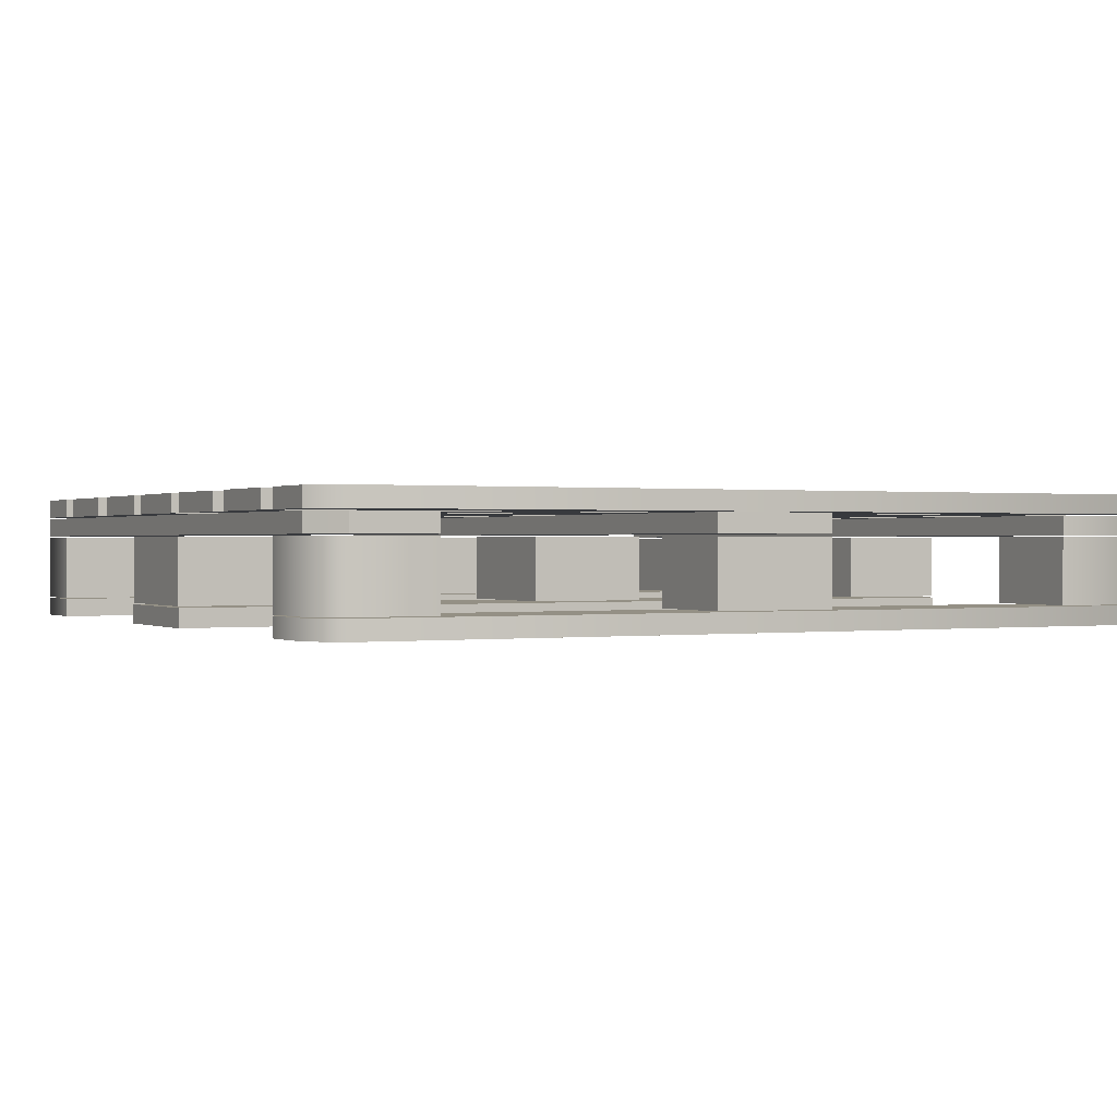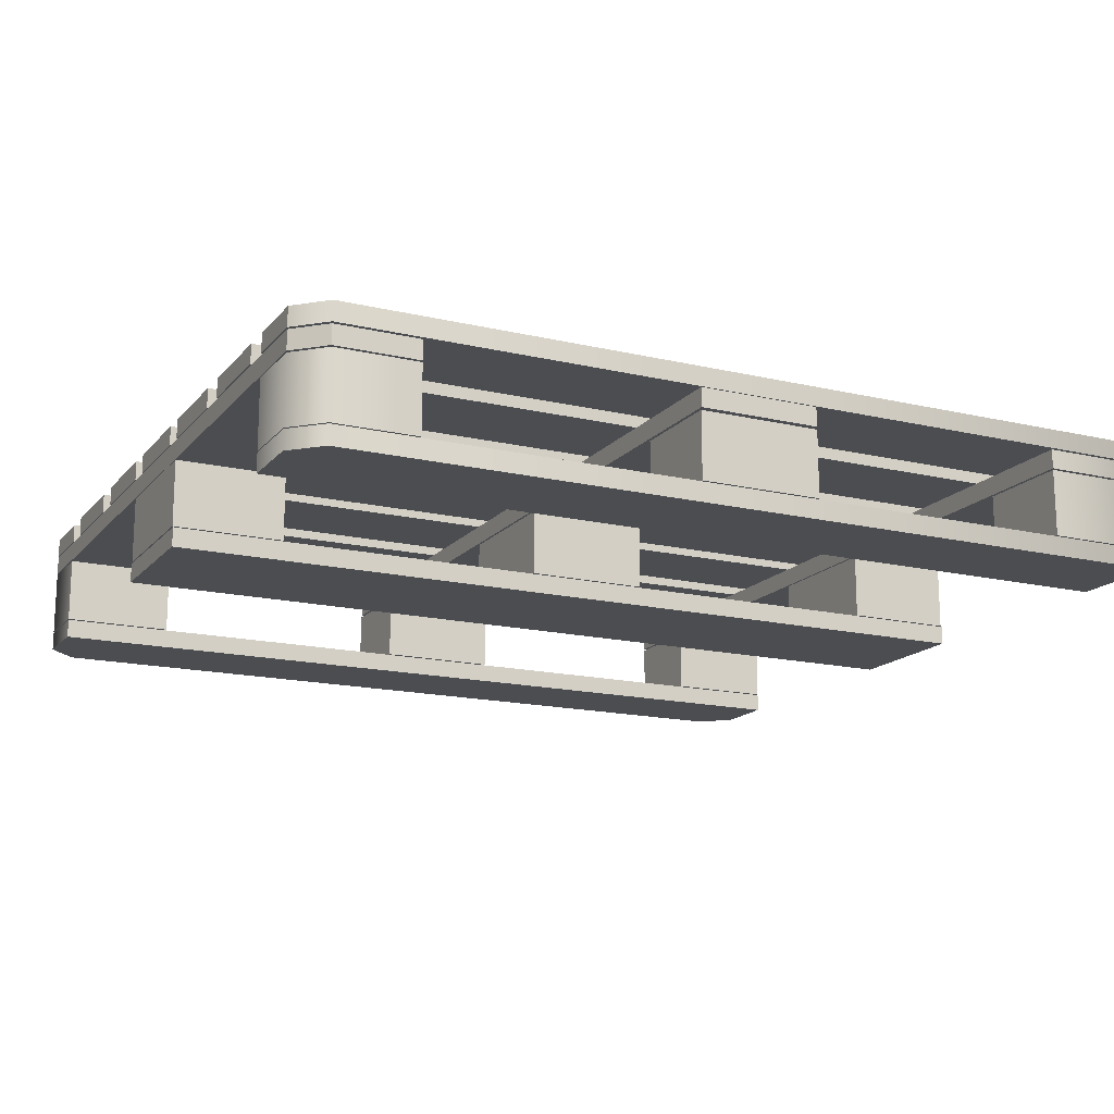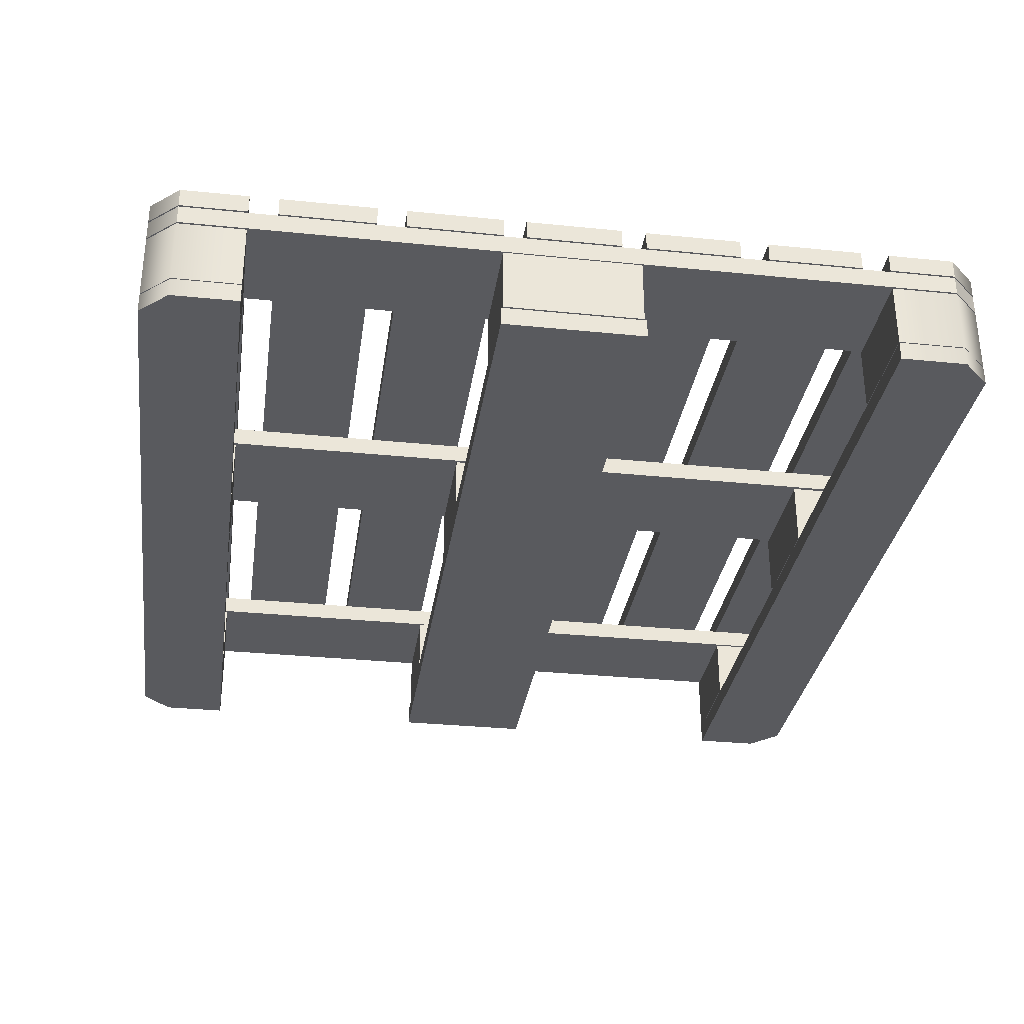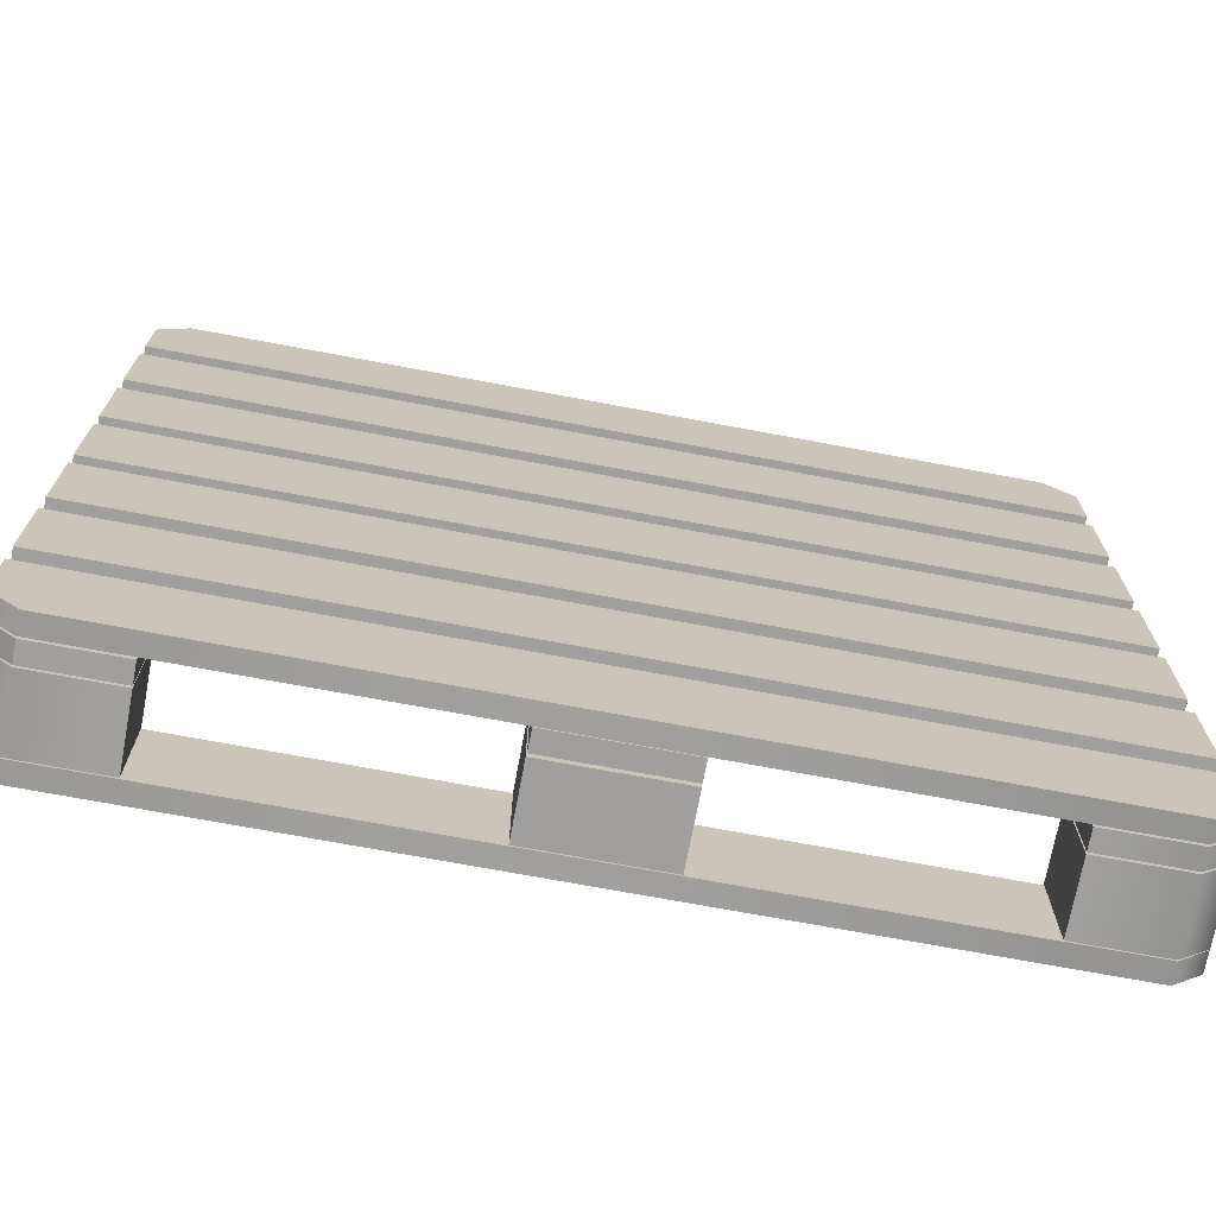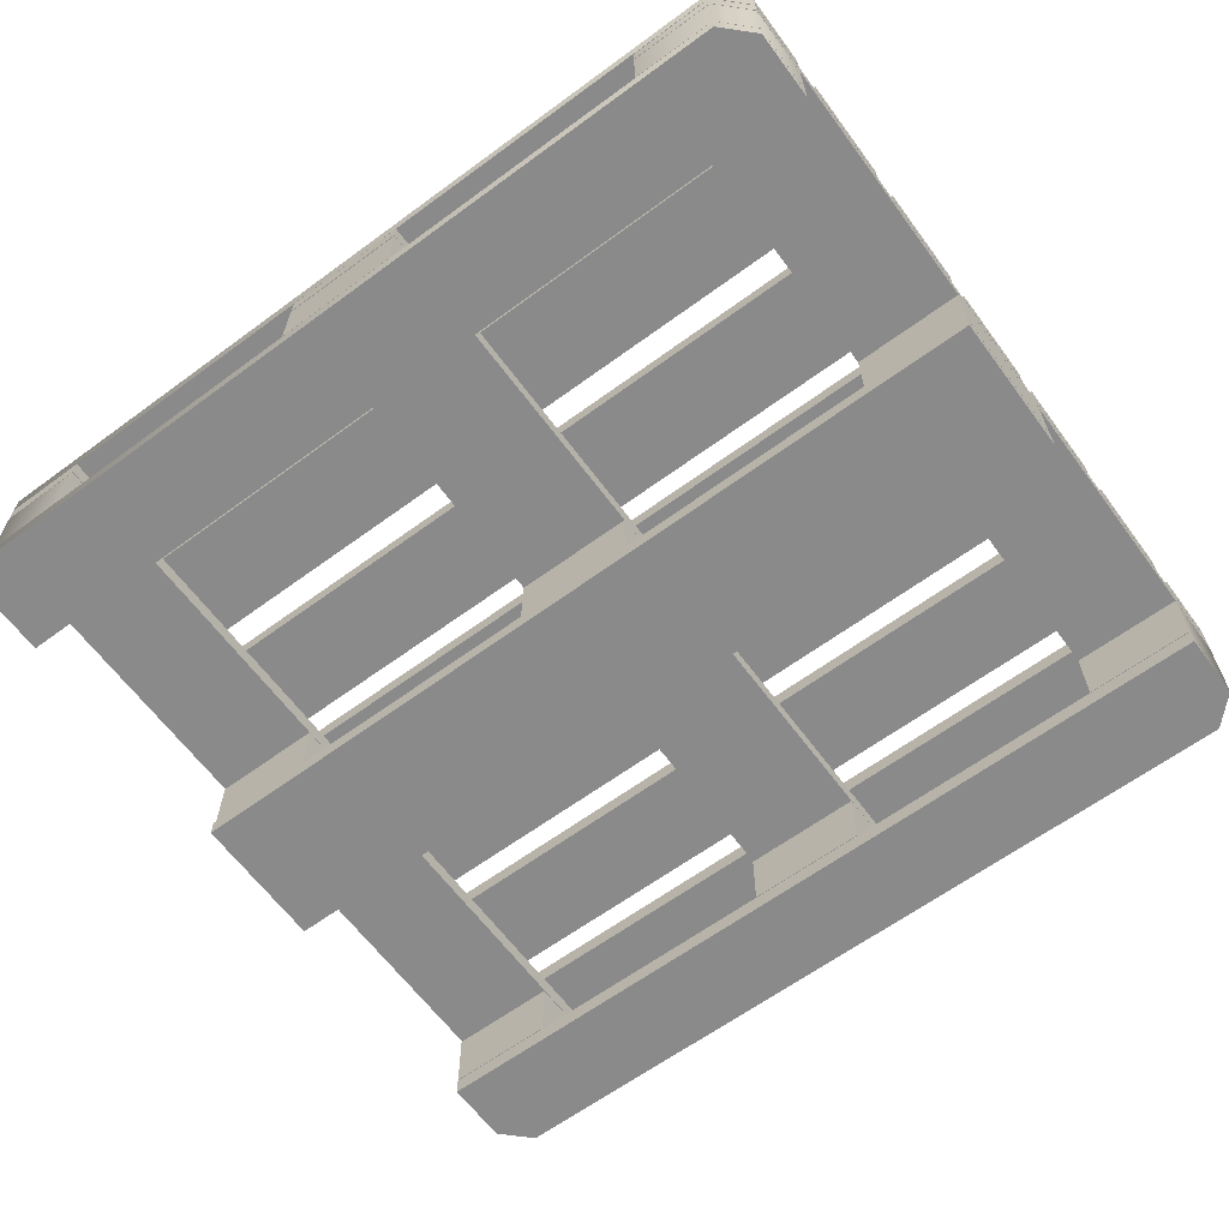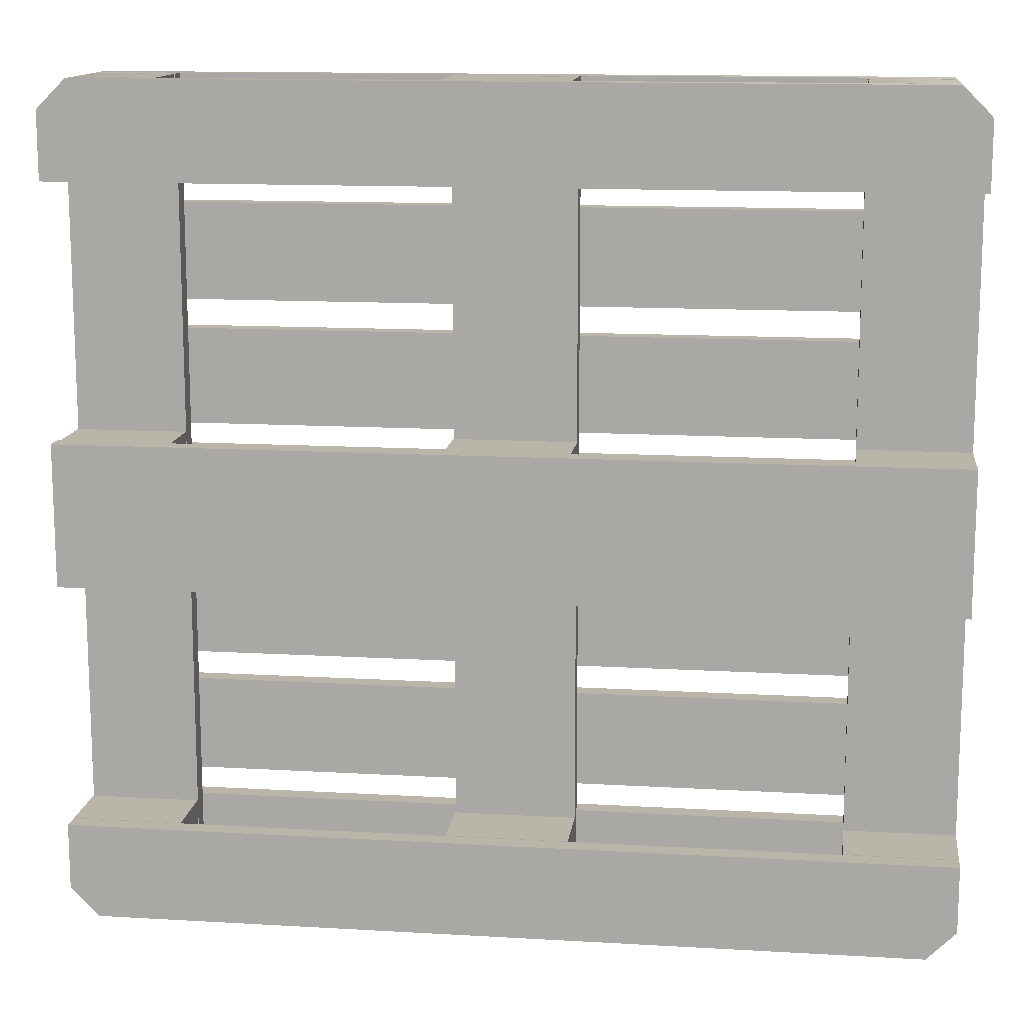
<metadata>
{"format":"obj","ext":"obj","renderer":"f3d","projection":"perspective","resolution":1024,"background":"white","views":[{"elev":0.4,"azim":-27.8,"up":"+Y"},{"elev":-15.9,"azim":153.9,"up":"+Y"},{"elev":-31.6,"azim":-98.2,"up":"+Y"},{"elev":-71.5,"azim":169.4,"up":"+Z"},{"elev":-63.6,"azim":36.5,"up":"+Y"},{"elev":13.4,"azim":7.5,"up":"+Z"}]}
</metadata>
<code>
v  68.56 -6.819 49.97
v  68.56 -6.819 60.39
v  51.34 -6.819 49.97
v  68.56 3.465 49.97
v  68.56 3.465 60.39
v  64.05 -6.819 64.9
v  64.05 3.465 64.9
v  51.34 -6.819 64.9
v  51.34 3.465 64.9
v  51.34 3.465 49.97
v  9.495 -6.819 49.97
v  9.495 -6.819 64.9
v  -9.495 -6.819 64.9
v  -9.495 -6.819 49.97
v  -9.495 3.465 64.9
v  -9.495 3.465 49.97
v  9.495 3.465 49.97
v  9.495 3.465 64.9
v  -9.474 3.886 64.9
v  9.411 3.886 64.9
v  9.411 6.871 64.9
v  -9.474 6.871 64.9
v  9.411 3.886 -64.9
v  9.411 6.871 -64.9
v  -9.474 3.886 -64.9
v  -9.474 6.871 -64.9
v  -64.05 9.946 64.9
v  64.05 9.946 64.9
v  68.56 9.946 60.39
v  -68.56 9.946 60.39
v  64.05 6.962 64.9
v  -64.05 6.962 64.9
v  68.56 6.962 60.39
v  68.56 6.962 49.97
v  68.56 9.946 49.97
v  -68.56 6.962 49.97
v  -68.56 9.946 49.97
v  -68.56 6.962 60.39
v  68.56 -6.962 60.39
v  68.56 -6.962 49.97
v  -68.56 -6.962 49.97
v  -68.56 -6.962 60.39
v  64.05 -9.946 64.9
v  64.05 -6.962 64.9
v  -64.05 -6.962 64.9
v  -64.05 -9.946 64.9
v  68.56 -9.946 60.39
v  68.56 -9.946 49.97
v  -68.56 -9.946 49.97
v  -68.56 -9.946 60.39
v  -68.56 -6.819 60.39
v  -51.34 -6.819 49.97
v  -51.34 -6.819 64.9
v  -64.05 -6.819 64.9
v  -68.56 -6.819 49.97
v  -68.56 3.465 60.39
v  -68.56 3.465 49.97
v  -51.34 3.465 49.97
v  -51.34 3.465 64.9
v  -64.05 3.465 64.9
v  -64.05 3.723 -64.9
v  -68.56 3.723 -60.39
v  -68.56 6.708 -60.39
v  -64.05 6.708 -64.9
v  -51.34 6.708 -64.9
v  -51.34 3.723 -64.9
v  -68.56 3.723 60.39
v  -68.56 6.707 60.39
v  -64.05 3.723 64.9
v  -64.05 6.707 64.9
v  -51.34 6.707 64.9
v  -51.34 3.723 64.9
v  -68.56 6.962 45.47
v  -68.56 6.962 30.54
v  68.56 6.962 30.54
v  68.56 6.962 45.47
v  68.56 9.946 45.47
v  68.56 9.946 30.54
v  -68.56 9.946 30.54
v  -68.56 9.946 45.47
v  -68.56 6.962 26.04
v  -68.56 6.962 11.11
v  68.56 6.962 11.11
v  68.56 6.962 26.04
v  68.56 9.946 26.04
v  68.56 9.946 11.11
v  -68.56 9.946 11.11
v  -68.56 9.946 26.04
v  68.56 6.962 -7.615
v  68.56 6.962 7.316
v  -68.56 6.962 7.316
v  -68.56 6.962 -7.615
v  -68.56 9.946 -7.615
v  -68.56 9.946 7.316
v  68.56 9.946 7.316
v  68.56 9.946 -7.615
v  68.56 6.962 -26.04
v  68.56 6.962 -11.11
v  -68.56 6.962 -11.11
v  -68.56 6.962 -26.04
v  -68.56 9.946 -26.04
v  -68.56 9.946 -11.11
v  68.56 9.946 -11.11
v  68.56 9.946 -26.04
v  68.56 6.962 -45.47
v  68.56 6.962 -30.54
v  -68.56 6.962 -30.54
v  -68.56 6.962 -45.47
v  -68.56 9.946 -45.47
v  -68.56 9.946 -30.54
v  68.56 9.946 -30.54
v  68.56 9.946 -45.47
v  64.05 9.946 -64.9
v  -64.05 9.946 -64.9
v  -68.56 9.946 -60.39
v  68.56 9.946 -60.39
v  -64.05 6.962 -64.9
v  64.05 6.962 -64.9
v  -68.56 6.962 -60.39
v  -68.56 6.962 -49.97
v  -68.56 9.946 -49.97
v  68.56 6.962 -49.97
v  68.56 9.946 -49.97
v  68.56 6.962 -60.39
v  -68.56 -6.819 -49.97
v  -68.56 -6.819 -60.39
v  -51.34 -6.819 -49.97
v  -68.56 3.465 -49.97
v  -68.56 3.465 -60.39
v  -64.05 -6.819 -64.9
v  -64.05 3.465 -64.9
v  -51.34 -6.819 -64.9
v  -51.34 3.465 -64.9
v  -51.34 3.465 -49.97
v  -68.56 -6.962 -60.39
v  -68.56 -6.962 -49.97
v  68.56 -6.962 -49.97
v  68.56 -6.962 -60.39
v  -64.05 -9.946 -64.9
v  -64.05 -6.962 -64.9
v  64.05 -6.962 -64.9
v  64.05 -9.946 -64.9
v  -68.56 -9.946 -60.39
v  -68.56 -9.946 -49.97
v  68.56 -9.946 -49.97
v  68.56 -9.946 -60.39
v  -68.56 -6.738 -11.25
v  -51.34 -6.738 -11.25
v  -51.34 -6.738 10.32
v  -68.56 -6.738 10.32
v  -51.34 3.546 -11.25
v  -51.34 3.546 10.32
v  -68.56 3.546 10.32
v  -68.56 3.546 -11.25
v  -68.56 -9.946 -11.56
v  68.56 -9.946 -11.56
v  68.56 -9.946 10.68
v  -68.56 -9.946 10.68
v  68.56 -6.962 10.68
v  -68.56 -6.962 10.68
v  68.56 -6.962 -11.56
v  -68.56 -6.962 -11.56
v  -9.495 3.546 10.32
v  -9.495 -6.738 10.32
v  9.495 -6.738 10.32
v  9.495 3.546 10.32
v  -9.495 -6.738 -11.25
v  9.495 -6.738 -11.25
v  9.495 3.546 -11.25
v  -9.495 3.546 -11.25
v  51.34 -6.738 -11.25
v  68.56 -6.738 -11.25
v  68.56 -6.738 10.32
v  51.34 -6.738 10.32
v  68.56 3.546 -11.25
v  68.56 3.546 10.32
v  51.34 3.546 10.32
v  51.34 3.546 -11.25
v  -9.495 -6.819 -49.97
v  -9.495 -6.819 -64.9
v  9.495 -6.819 -64.9
v  9.495 -6.819 -49.97
v  9.495 3.465 -64.9
v  9.495 3.465 -49.97
v  -9.495 3.465 -49.97
v  -9.495 3.465 -64.9
v  68.56 -6.819 -60.39
v  51.34 -6.819 -49.97
v  51.34 -6.819 -64.9
v  64.05 -6.819 -64.9
v  68.56 -6.819 -49.97
v  68.56 3.465 -60.39
v  68.56 3.465 -49.97
v  51.34 3.465 -49.97
v  51.34 3.465 -64.9
v  64.05 3.465 -64.9
v  64.05 3.702 64.9
v  68.56 3.702 60.39
v  68.56 6.686 60.39
v  64.05 6.686 64.9
v  51.34 6.686 64.9
v  51.34 3.702 64.9
v  68.56 3.702 -60.39
v  68.56 6.686 -60.39
v  64.05 3.702 -64.9
v  64.05 6.686 -64.9
v  51.34 6.686 -64.9
v  51.34 3.702 -64.9
g SM_Pallet_001
f 1 2 3
f 2 1 4
f 4 5 2
f 6 2 5
f 5 7 6
f 8 6 7
f 7 9 8
f 1 3 10
f 10 4 1
f 4 10 5
f 8 9 10
f 10 3 8
f 9 7 5
f 5 10 9
f 6 8 3
f 3 2 6
f 11 12 13
f 13 14 11
f 14 13 15
f 15 16 14
f 11 14 16
f 16 17 11
f 12 11 17
f 17 18 12
f 15 13 12
f 12 18 15
f 15 18 17
f 17 16 15
f 19 20 21
f 21 22 19
f 20 23 24
f 24 21 20
f 20 19 25
f 25 23 20
f 22 26 25
f 25 19 22
f 21 24 26
f 26 22 21
f 25 26 24
f 24 23 25
f 27 28 29
f 29 30 27
f 31 28 27
f 27 32 31
f 33 34 35
f 35 29 33
f 36 37 35
f 35 34 36
f 36 38 30
f 30 37 36
f 31 33 29
f 29 28 31
f 27 30 38
f 38 32 27
f 33 38 36
f 36 34 33
f 35 37 30
f 30 29 35
f 31 32 38
f 38 33 31
f 39 40 41
f 41 42 39
f 43 44 45
f 45 46 43
f 47 48 40
f 40 39 47
f 49 41 40
f 40 48 49
f 49 50 42
f 42 41 49
f 43 47 39
f 39 44 43
f 45 42 50
f 50 46 45
f 43 46 50
f 50 47 43
f 49 48 47
f 47 50 49
f 45 44 39
f 39 42 45
f 51 52 53
f 53 54 51
f 55 51 56
f 56 57 55
f 52 55 57
f 57 58 52
f 53 52 58
f 58 59 53
f 54 53 59
f 59 60 54
f 51 54 60
f 60 56 51
f 56 58 57
f 60 59 58
f 58 56 60
f 51 55 52
f 61 62 63
f 63 64 61
f 61 64 65
f 65 66 61
f 62 67 68
f 68 63 62
f 61 69 67
f 67 62 61
f 64 70 71
f 71 65 64
f 69 70 68
f 68 67 69
f 71 70 69
f 69 72 71
f 66 65 71
f 71 72 66
f 63 68 70
f 70 64 63
f 66 72 69
f 69 61 66
f 73 74 75
f 75 76 73
f 77 78 79
f 79 80 77
f 76 77 80
f 80 73 76
f 76 75 78
f 78 77 76
f 74 79 78
f 78 75 74
f 74 73 80
f 80 79 74
f 81 82 83
f 83 84 81
f 85 86 87
f 87 88 85
f 84 85 88
f 88 81 84
f 84 83 86
f 86 85 84
f 82 87 86
f 86 83 82
f 82 81 88
f 88 87 82
f 89 90 91
f 91 92 89
f 93 94 95
f 95 96 93
f 92 93 96
f 96 89 92
f 92 91 94
f 94 93 92
f 90 95 94
f 94 91 90
f 90 89 96
f 96 95 90
f 97 98 99
f 99 100 97
f 101 102 103
f 103 104 101
f 100 101 104
f 104 97 100
f 100 99 102
f 102 101 100
f 98 103 102
f 102 99 98
f 98 97 104
f 104 103 98
f 105 106 107
f 107 108 105
f 109 110 111
f 111 112 109
f 108 109 112
f 112 105 108
f 108 107 110
f 110 109 108
f 106 111 110
f 110 107 106
f 106 105 112
f 112 111 106
f 113 114 115
f 115 116 113
f 117 114 113
f 113 118 117
f 119 120 121
f 121 115 119
f 122 123 121
f 121 120 122
f 122 124 116
f 116 123 122
f 117 119 115
f 115 114 117
f 113 116 124
f 124 118 113
f 119 124 122
f 122 120 119
f 121 123 116
f 116 115 121
f 117 118 124
f 124 119 117
f 125 126 127
f 126 125 128
f 128 129 126
f 130 126 129
f 129 131 130
f 132 130 131
f 131 133 132
f 125 127 134
f 134 128 125
f 128 134 129
f 132 133 134
f 134 127 132
f 133 131 129
f 129 134 133
f 130 132 127
f 127 126 130
f 135 136 137
f 137 138 135
f 139 140 141
f 141 142 139
f 143 144 136
f 136 135 143
f 145 137 136
f 136 144 145
f 145 146 138
f 138 137 145
f 139 143 135
f 135 140 139
f 141 138 146
f 146 142 141
f 139 142 146
f 146 143 139
f 145 144 143
f 143 146 145
f 141 140 135
f 135 138 141
f 147 148 149
f 149 150 147
f 149 148 151
f 151 152 149
f 150 149 152
f 152 153 150
f 152 151 154
f 154 153 152
f 150 153 154
f 154 147 150
f 151 148 147
f 147 154 151
f 155 156 157
f 157 158 155
f 157 159 160
f 160 158 157
f 157 156 161
f 161 159 157
f 158 160 162
f 162 155 158
f 162 160 159
f 159 161 162
f 162 161 156
f 156 155 162
f 163 164 165
f 165 166 163
f 165 164 167
f 167 168 165
f 169 166 165
f 165 168 169
f 169 168 167
f 167 170 169
f 170 163 166
f 166 169 170
f 164 163 170
f 170 167 164
f 171 172 173
f 173 174 171
f 173 172 175
f 175 176 173
f 174 173 176
f 176 177 174
f 176 175 178
f 178 177 176
f 174 177 178
f 178 171 174
f 175 172 171
f 171 178 175
f 179 180 181
f 181 182 179
f 182 181 183
f 183 184 182
f 179 182 184
f 184 185 179
f 180 179 185
f 185 186 180
f 183 181 180
f 180 186 183
f 183 186 185
f 185 184 183
f 187 188 189
f 189 190 187
f 191 187 192
f 192 193 191
f 188 191 193
f 193 194 188
f 189 188 194
f 194 195 189
f 190 189 195
f 195 196 190
f 187 190 196
f 196 192 187
f 192 194 193
f 196 195 194
f 194 192 196
f 187 191 188
f 197 198 199
f 199 200 197
f 197 200 201
f 201 202 197
f 198 203 204
f 204 199 198
f 197 205 203
f 203 198 197
f 200 206 207
f 207 201 200
f 205 206 204
f 204 203 205
f 207 206 205
f 205 208 207
f 202 201 207
f 207 208 202
f 199 204 206
f 206 200 199
f 202 208 205
f 205 197 202

</code>
